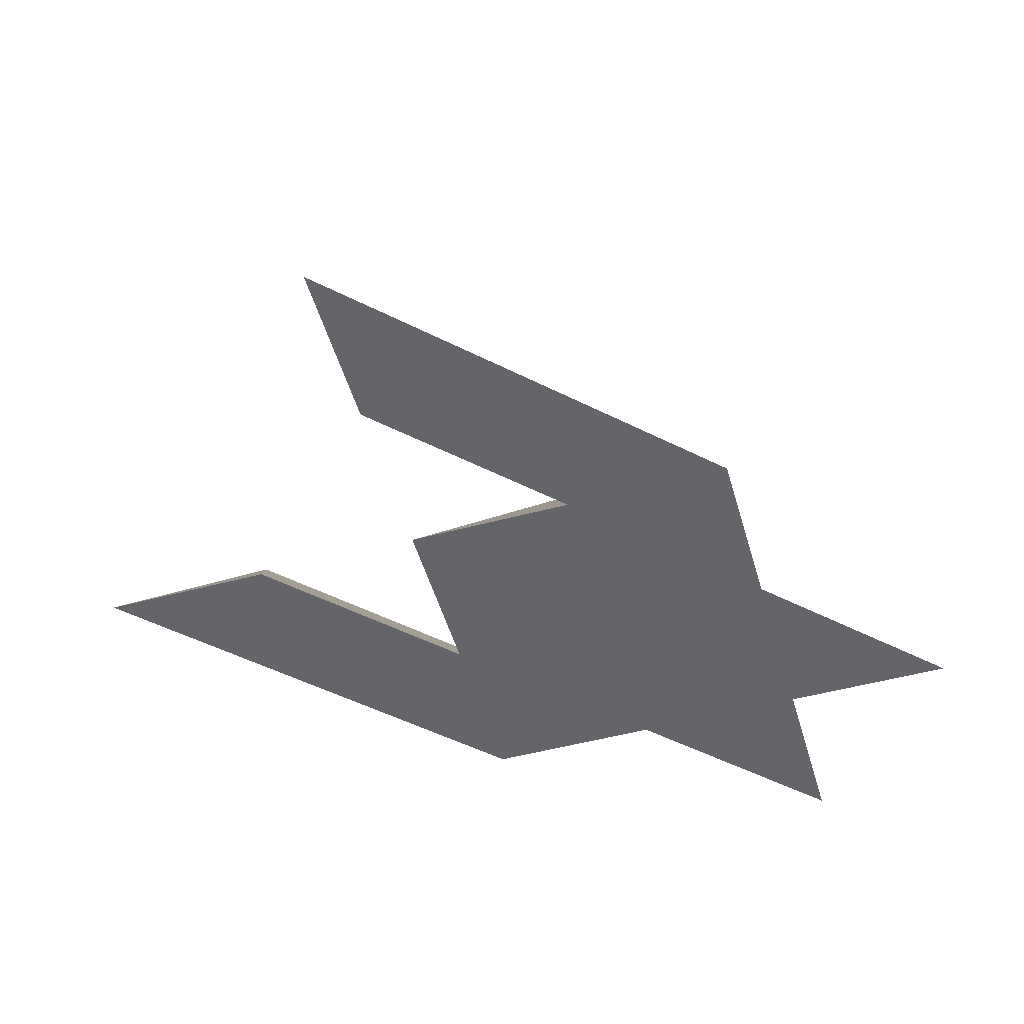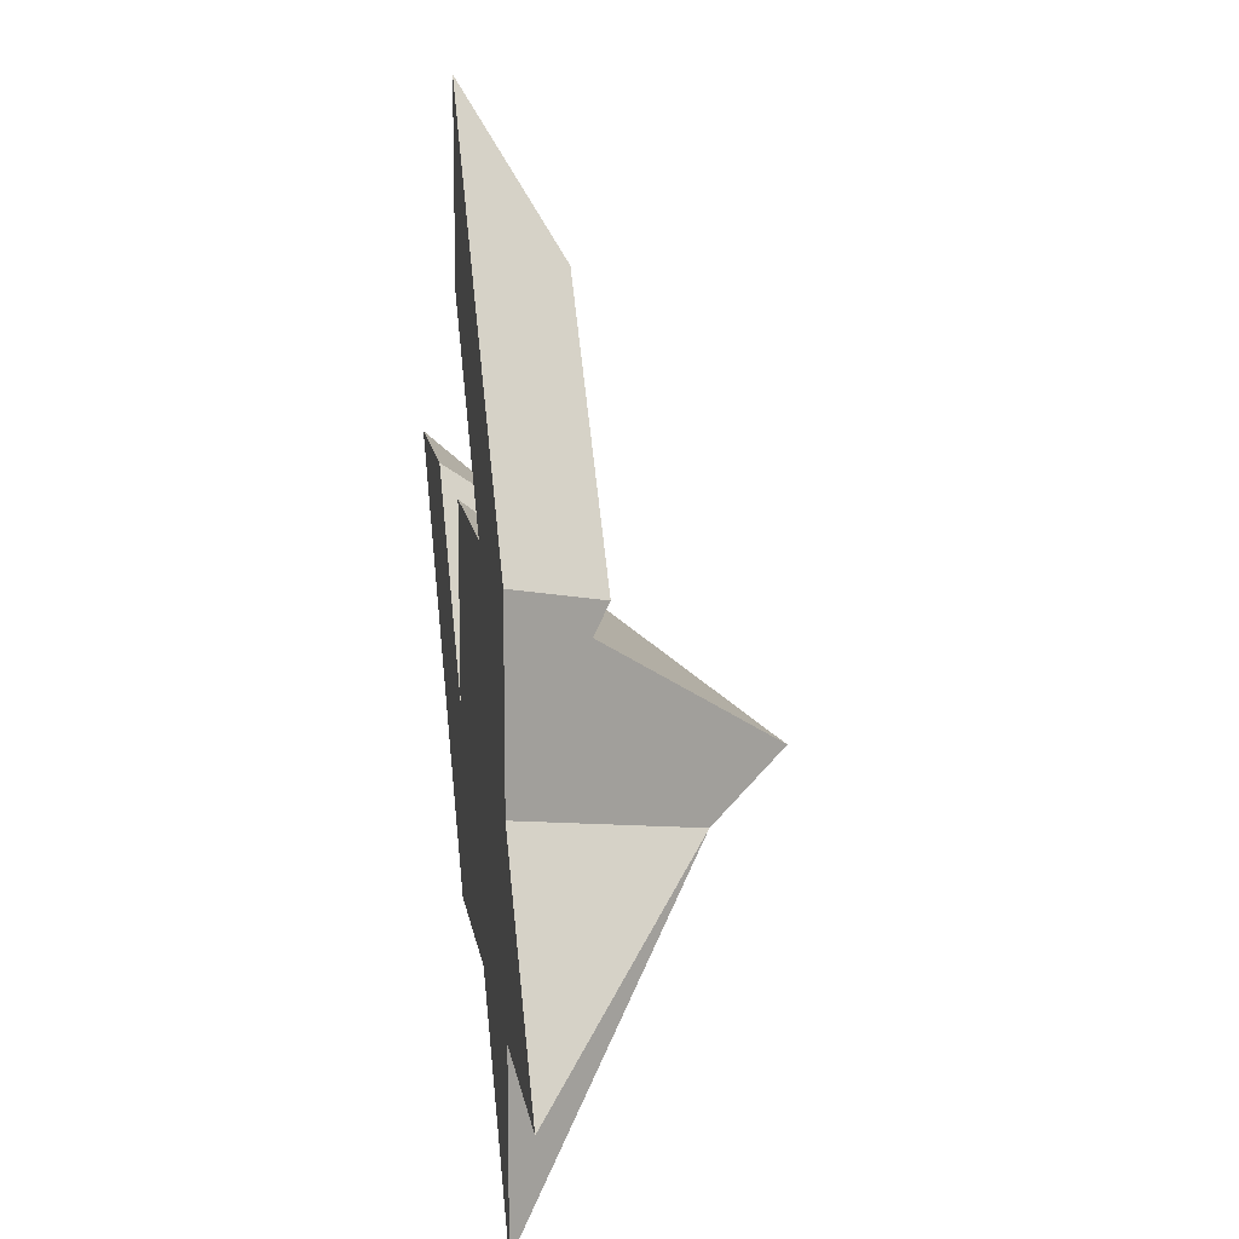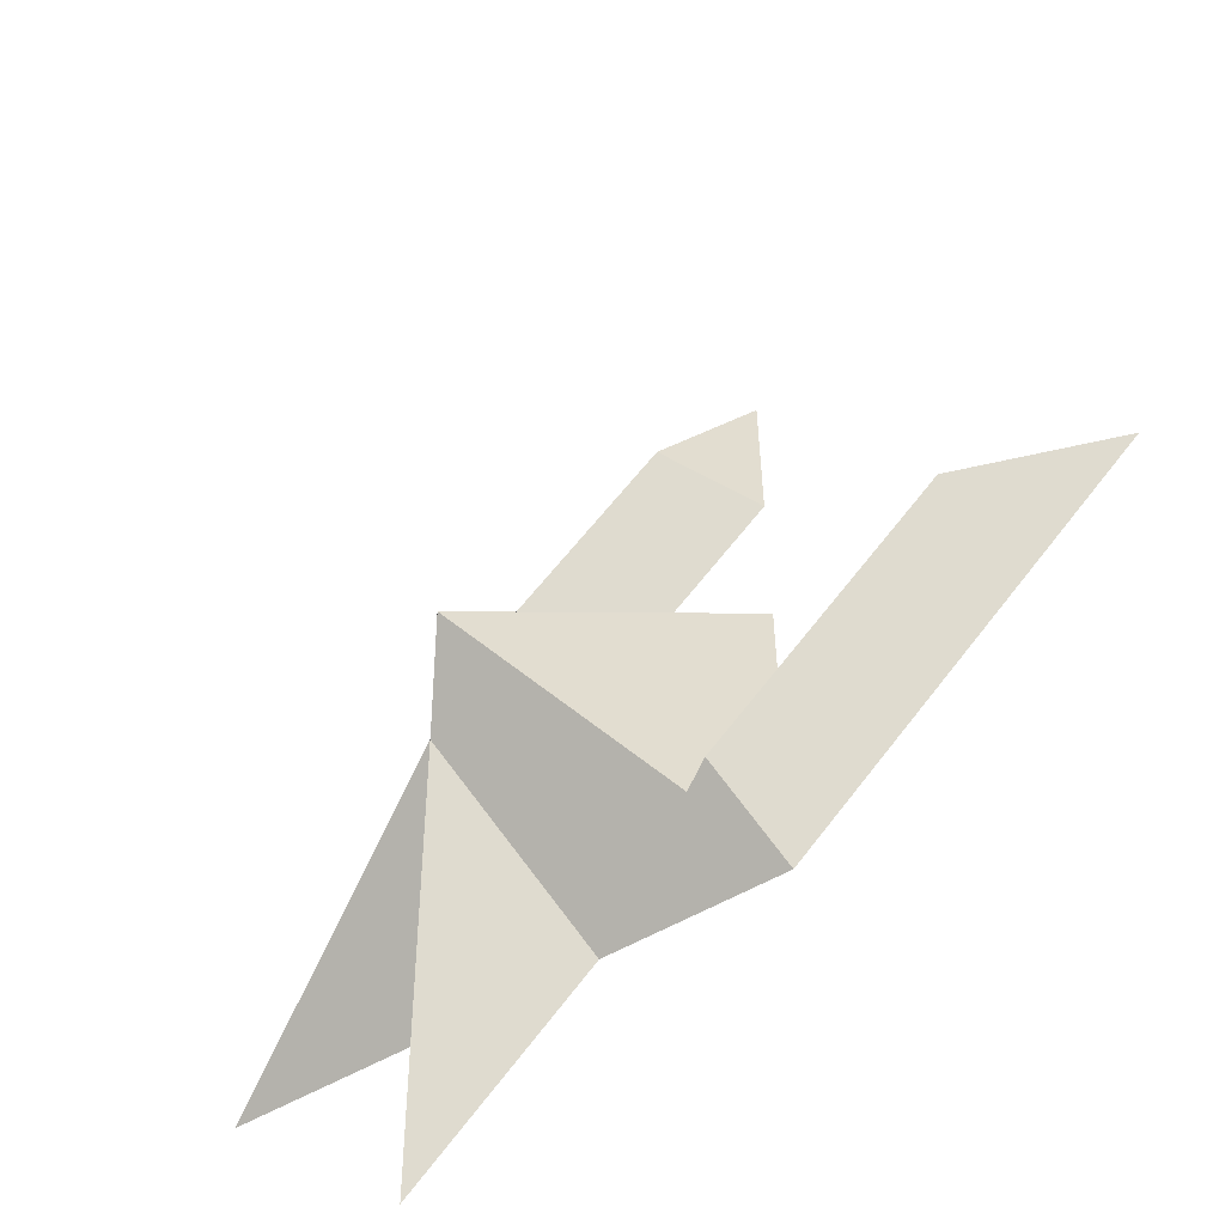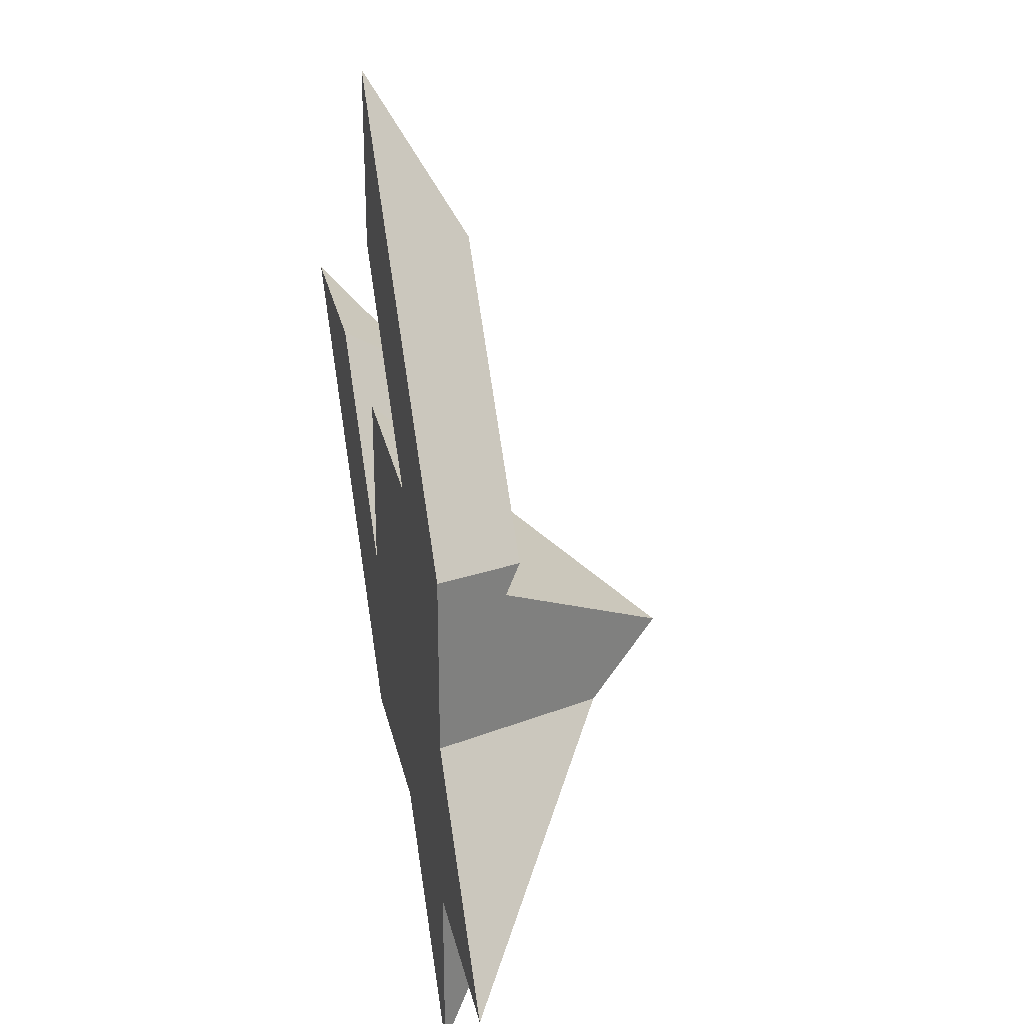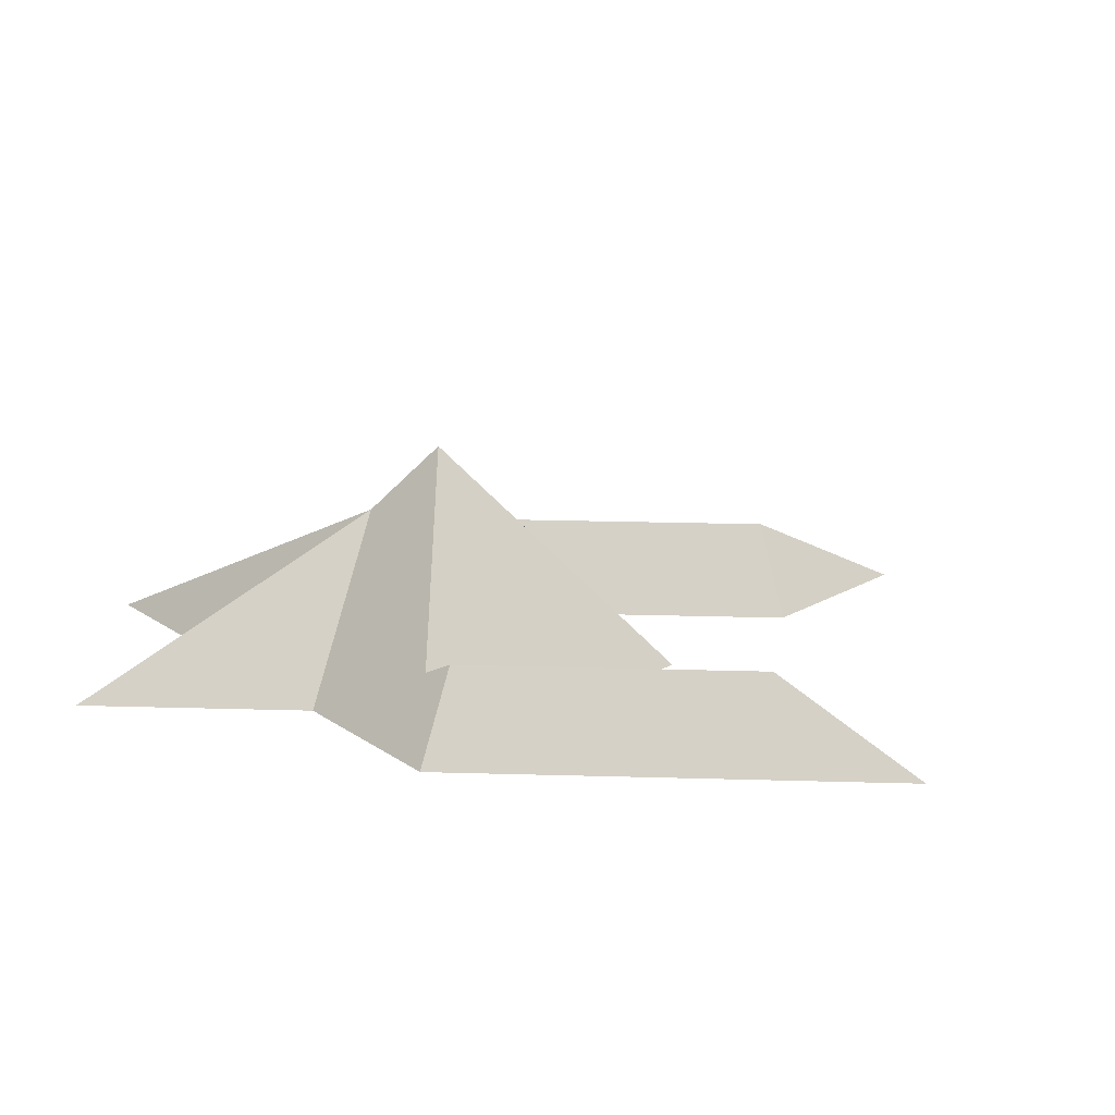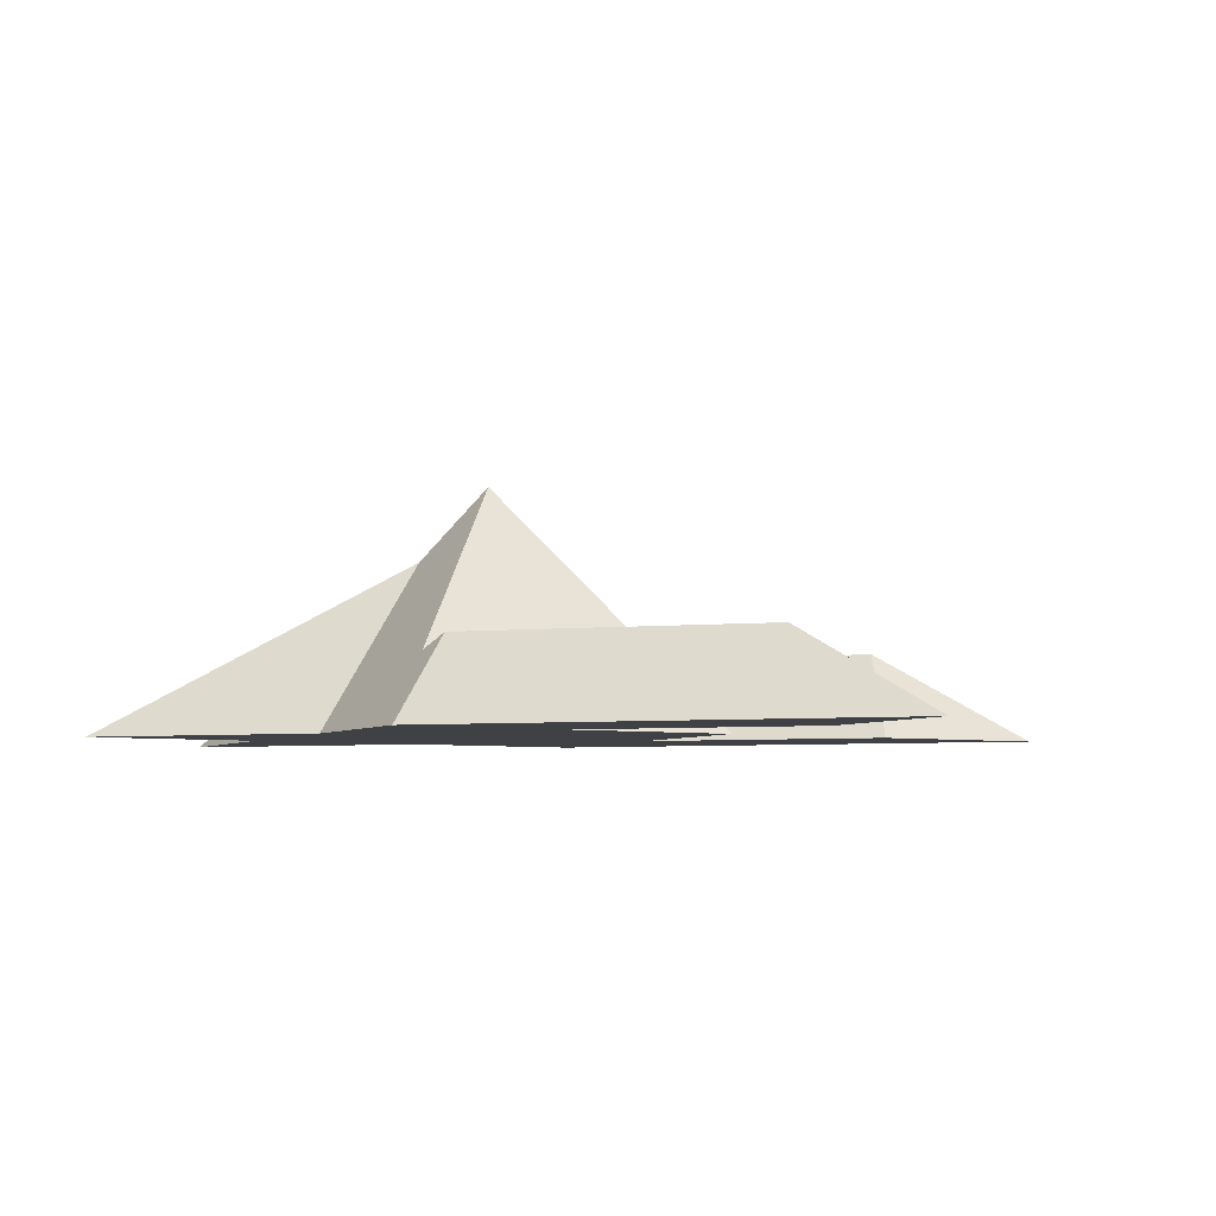
<metadata>
{"format":"obj","ext":"obj","renderer":"f3d","projection":"perspective","resolution":1024,"background":"white","views":[{"elev":-51.5,"azim":16.2,"up":"+Y"},{"elev":13.1,"azim":81.6,"up":"+Z"},{"elev":-55.9,"azim":-148.7,"up":"+Z"},{"elev":29.5,"azim":77.8,"up":"+Z"},{"elev":23.9,"azim":-132.3,"up":"+Y"},{"elev":-5.6,"azim":-117.9,"up":"+Y"}]}
</metadata>
<code>
v 0 0 -1
v 1 0 0
v 0 0 1
v -2.146 0.5 0.6464
v -1 0 -1
v -3 0 1
v -0.7071 0.4142 -0.7071
v 0.2929 1 -0.2929
v 1 0 -2
v 1 0 -1
v 2 0 -1
v 0.7071 0.4142 0.7071
v 1 0 1
v -0.6464 0.5 2.146
v -1 0 3
v -1 0 2
v 0.6464 0.5 0.8536
v 0 1.414 0
v -1 0 1
v -1 0 0
v -0.8536 0.5 -0.6464
v -2 0 1
f 1 2 3
f 4 5 6
f 7 8 1
f 1 8 9
f 9 8 10
f 10 8 11
f 11 8 2
f 8 12 2
f 13 14 15
f 15 14 16
f 17 12 3
f 3 18 19
f 18 20 19
f 21 4 20
f 22 4 6
f 22 6 5
f 1 9 10
f 20 22 5
f 3 19 20
f 15 16 3
f 2 13 3
f 10 11 2
f 20 5 1
f 1 10 2
f 13 15 3
f 3 20 1
f 4 21 5
f 1 5 7
f 7 18 8
f 5 21 7
f 13 2 12
f 8 18 12
f 12 17 13
f 13 17 14
f 3 16 14
f 14 17 3
f 3 12 18
f 18 7 20
f 22 20 4
f 7 21 20

</code>
